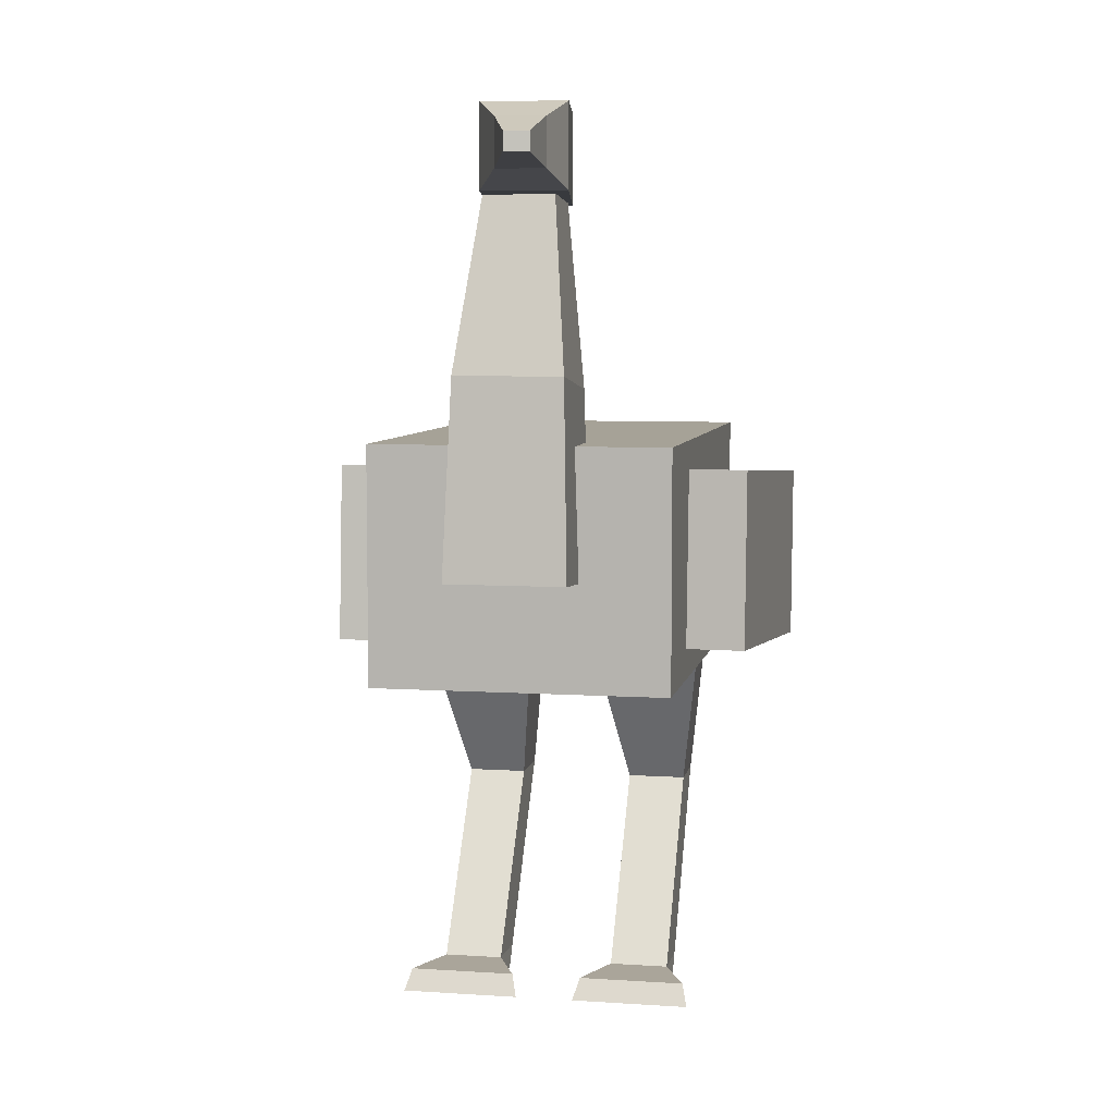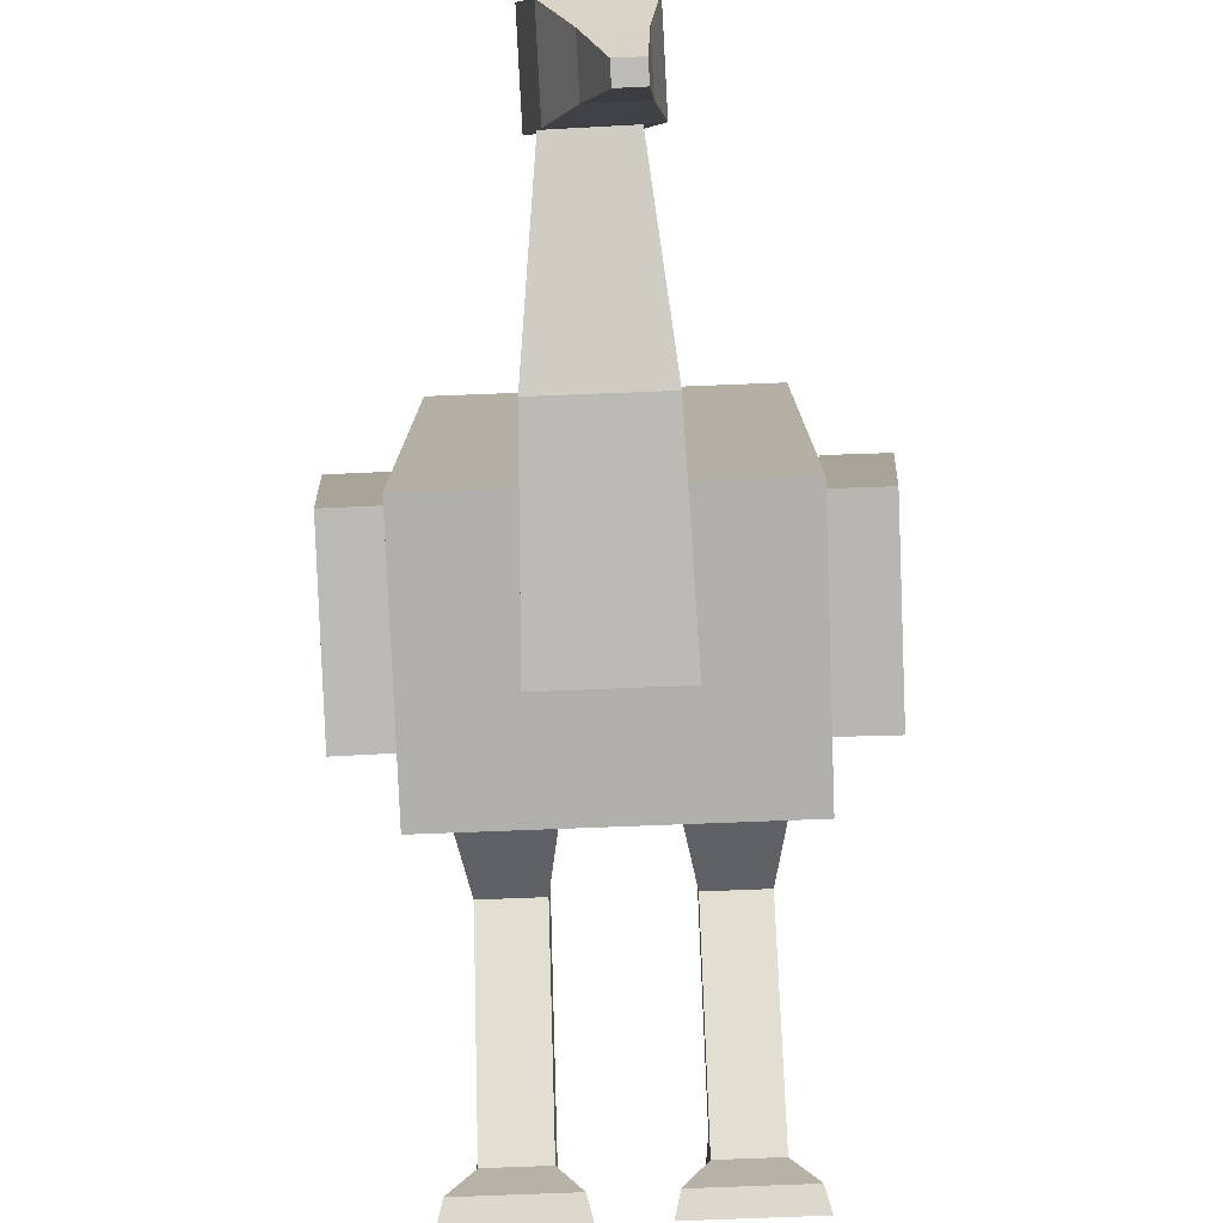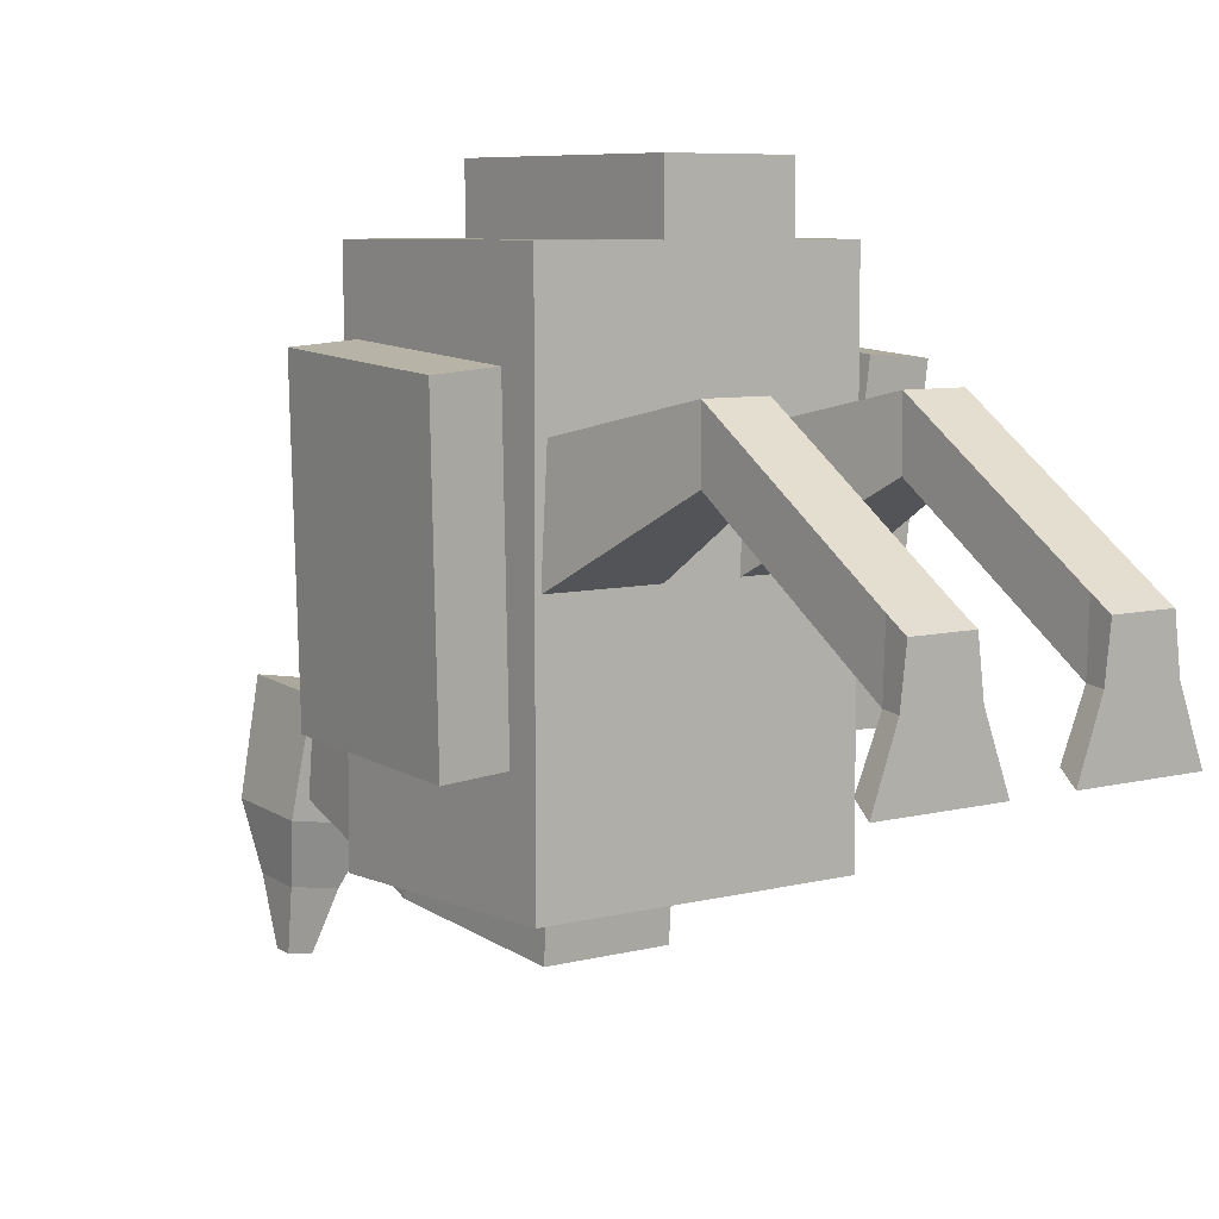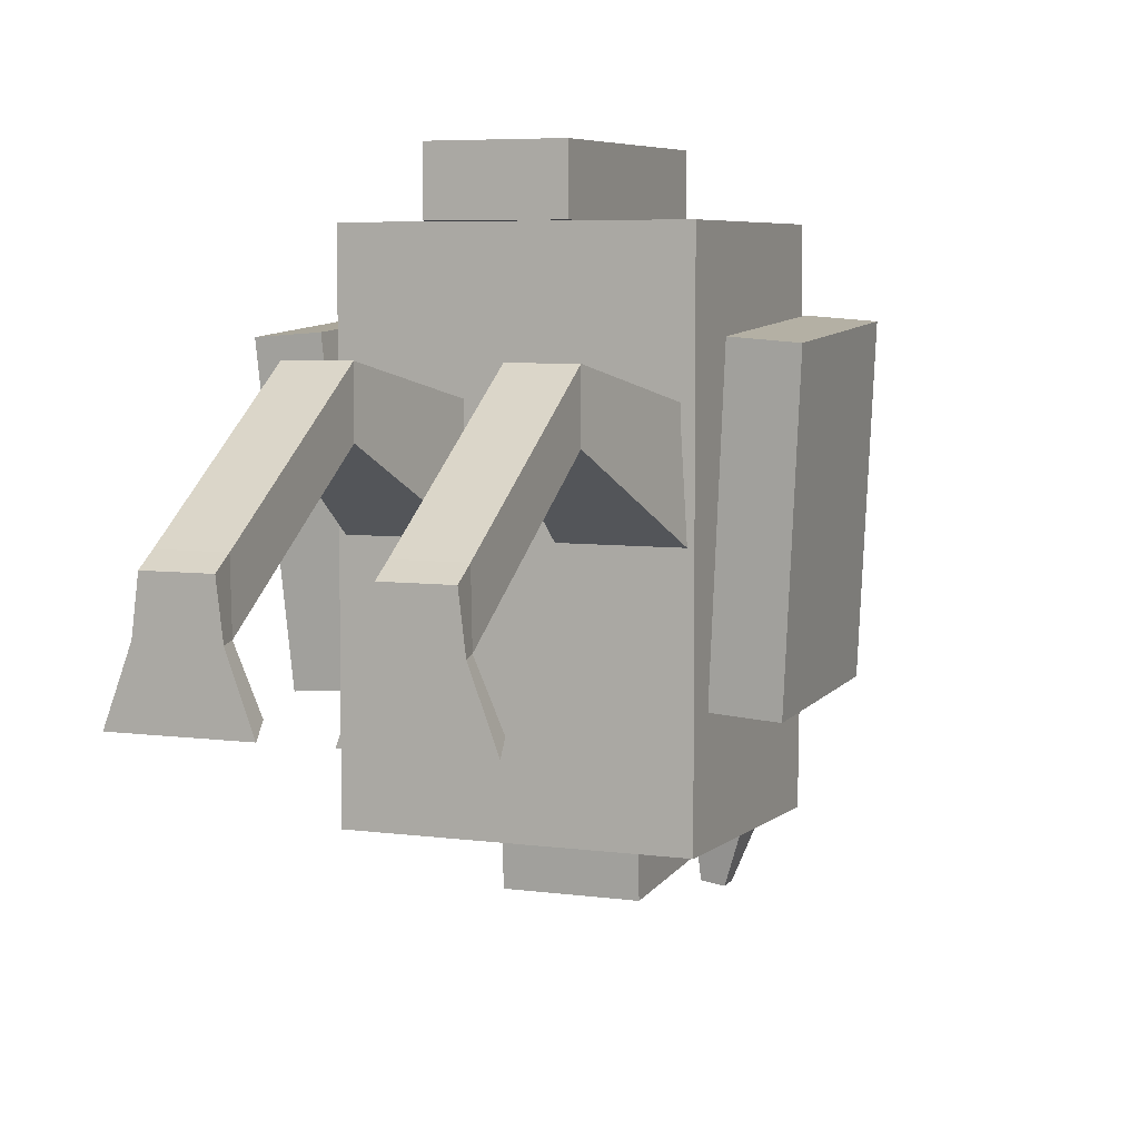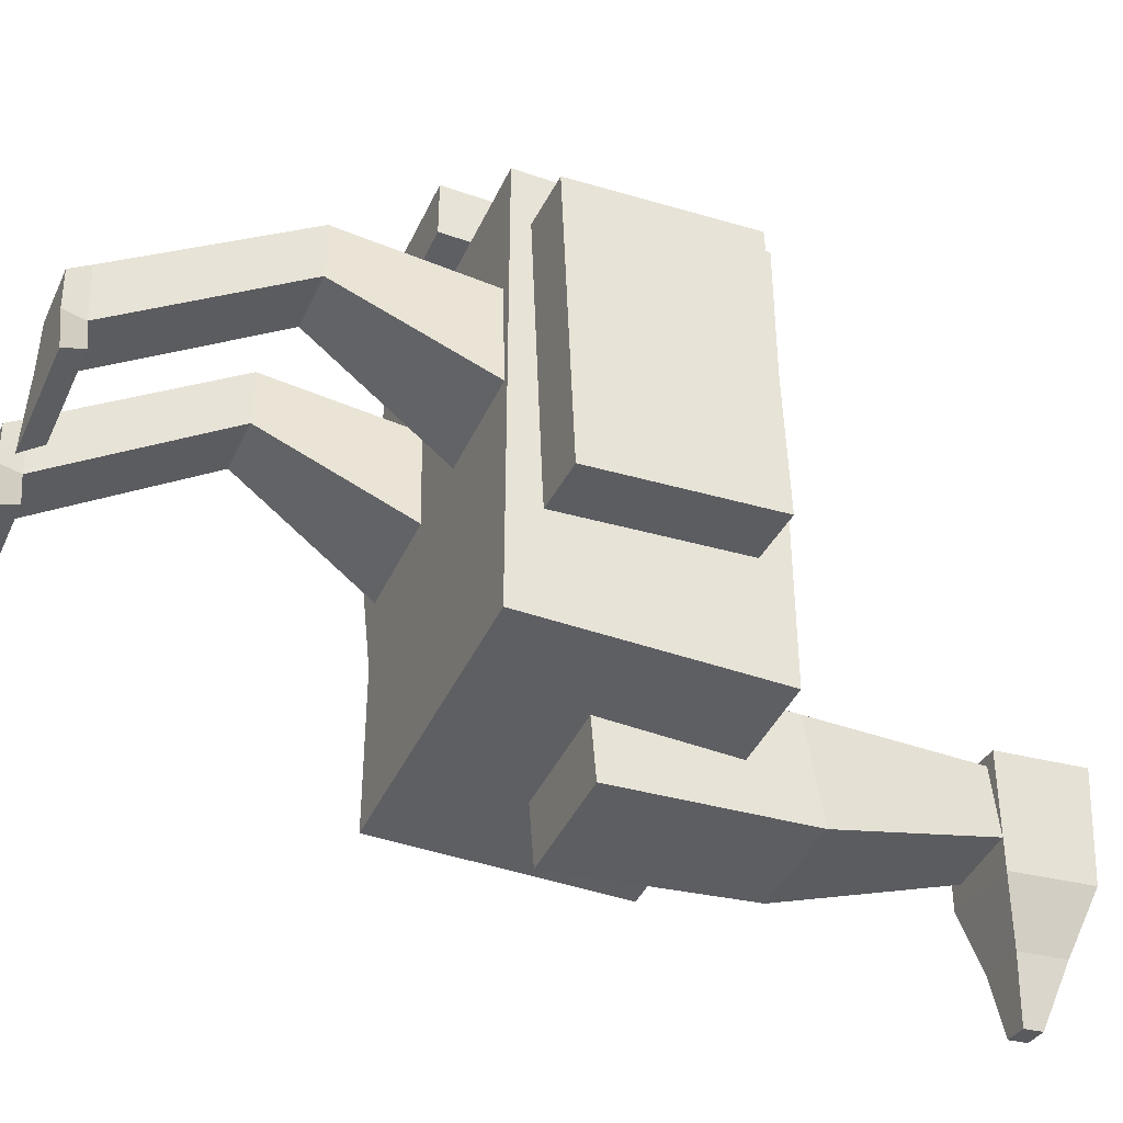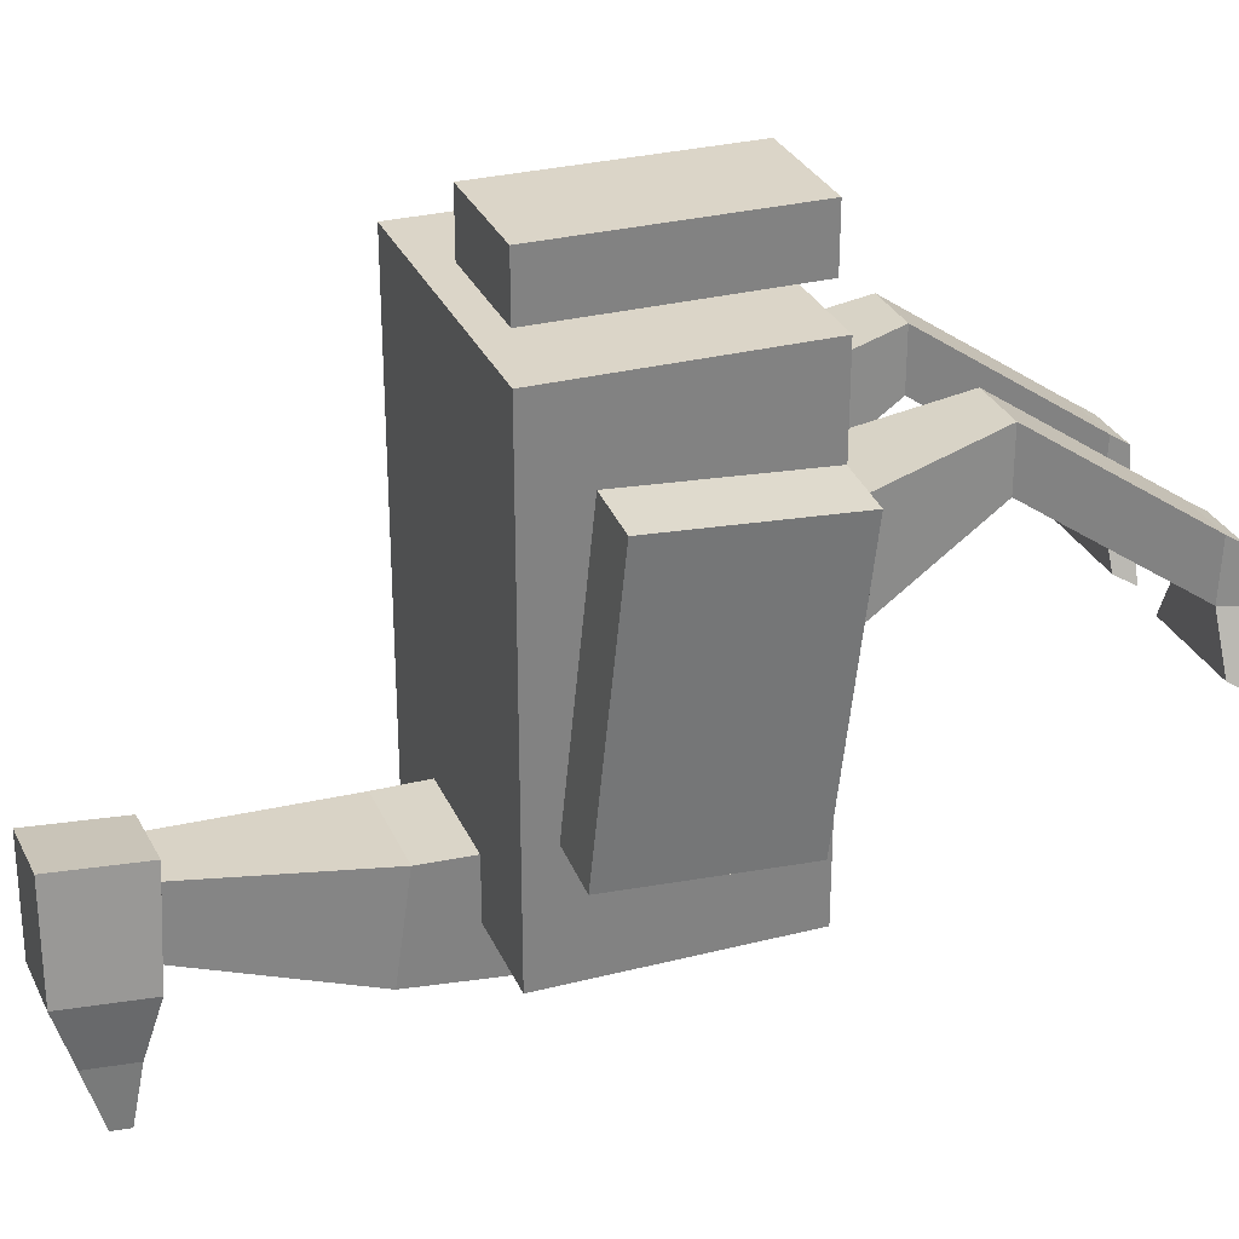
<metadata>
{"format":"obj","ext":"obj","renderer":"f3d","projection":"perspective","resolution":1024,"background":"white","views":[{"elev":6.4,"azim":-169.1,"up":"+Y"},{"elev":-78.3,"azim":-177.8,"up":"+Z"},{"elev":7.0,"azim":-37.6,"up":"+Z"},{"elev":5.7,"azim":23.6,"up":"+Z"},{"elev":-41.5,"azim":66.8,"up":"+Z"},{"elev":29.5,"azim":-110.6,"up":"+Z"}]}
</metadata>
<code>
o Cube_Cube.001
v -0.25 0.07471 0.4
v -0.25 0.4747 0.4
v -0.25 0.07471 -0.4
v -0.25 0.4747 -0.4
v 0.25 0.07471 0.4
v 0.25 0.4747 0.4
v 0.25 0.07471 -0.4
v 0.25 0.4747 -0.4
v -0.1 0.2475 -0.3041
v -0.056 0.8769 -0.2667
v -0.1 0.2623 -0.5036
v -0.056 0.9009 -0.3761
v 0.1 0.2475 -0.3041
v 0.056 0.8769 -0.2667
v 0.1 0.2623 -0.5036
v 0.056 0.9009 -0.3761
v -0.1 0.02471 0.5
v -0.1 0.425 0.5
v -0.1 0.02471 0.4
v -0.1 0.425 0.4
v 0.1 0.02471 0.5
v 0.1 0.425 0.5
v 0.1 0.02471 0.4
v 0.1 0.425 0.4
v -0.05734 1.01 -0.2227
v -0.08375 1.016 -0.401
v 0.08115 1.01 -0.2433
v 0.05473 1.016 -0.4215
v -0.05958 0.8607 -0.2357
v -0.08585 0.8765 -0.4131
v 0.07891 0.8604 -0.2562
v 0.05264 0.8762 -0.4336
v -0.06927 0.9848 -0.5074
v 0.009868 0.9846 -0.5191
v -0.07046 0.9051 -0.5143
v 0.008672 0.905 -0.526
v -0.06466 0.9545 -0.6122
v -0.02509 0.9544 -0.6181
v -0.06512 0.9238 -0.6149
v -0.02555 0.9237 -0.6208
v 0.1 -0.5001 -0
v 0.05 0.2168 0.1417
v 0.09 -0.5001 -0.08
v 0.05 0.1334 -0.04013
v 0.2 -0.5001 -0
v 0.25 0.2168 0.1417
v 0.21 -0.5001 -0.08
v 0.25 0.1334 -0.04013
v -0.2 -0.5001 -0
v -0.25 0.2168 0.1417
v -0.21 -0.5001 -0.08
v -0.25 0.1334 -0.04013
v -0.1 -0.5001 -0
v -0.05 0.2168 0.1417
v -0.09 -0.5001 -0.08
v -0.05 0.1334 -0.04013
v 0.1 -0.1663 0.2283
v 0.1 -0.1662 0.1283
v 0.2 -0.1662 0.1283
v 0.2 -0.1663 0.2283
v -0.2 -0.1663 0.2283
v -0.2 -0.1662 0.1283
v -0.1 -0.1662 0.1283
v -0.1 -0.1663 0.2283
v -0.09 0.562 -0.296
v -0.09 0.588 -0.4742
v 0.09 0.588 -0.4742
v 0.09 0.562 -0.296
v 0.3838 0.0923 0.2489
v 0.3836 0.3918 0.271
v 0.284 0.09171 0.2562
v 0.2839 0.3912 0.2783
v 0.3485 0.1275 -0.2285
v 0.3483 0.4269 -0.2064
v 0.2488 0.1269 -0.2212
v 0.2486 0.4264 -0.1991
v -0.2841 0.09165 0.257
v -0.2839 0.3911 0.279
v -0.3838 0.09224 0.2496
v -0.3836 0.3917 0.2717
v -0.2488 0.1268 -0.2204
v -0.2486 0.4263 -0.1984
v -0.3485 0.1274 -0.2278
v -0.3484 0.4269 -0.2057
v 0.1 -0.4635 -0.07851
v 0.2 -0.4635 -0.07851
v 0.2 -0.4676 0.0214
v 0.1 -0.4676 0.0214
v -0.2 -0.4635 -0.07851
v -0.1 -0.4635 -0.07851
v -0.1 -0.4676 0.0214
v -0.2 -0.4676 0.0214
v 0.06 -0.4654 -0.1668
v 0.05 -0.5001 -0.1868
v 0.25 -0.5001 -0.1868
v 0.24 -0.4654 -0.1668
v -0.24 -0.4654 -0.1668
v -0.25 -0.5001 -0.1868
v -0.05 -0.5001 -0.1868
v -0.06 -0.4654 -0.1668
f 1 2 4 3
f 3 4 8 7
f 7 8 6 5
f 5 6 2 1
f 3 7 5 1
f 8 4 2 6
f 65 10 12 66
f 66 12 16 67
f 67 16 14 68
f 68 14 10 65
f 17 18 20 19
f 19 20 24 23
f 23 24 22 21
f 21 22 18 17
f 19 23 21 17
f 24 20 18 22
f 28 26 25 27
f 32 31 29 30
f 27 31 32 28
f 26 30 29 25
f 25 29 31 27
f 26 33 35 30
f 33 37 39 35
f 30 35 36 32
f 28 34 33 26
f 32 36 34 28
f 38 40 39 37
f 35 39 40 36
f 36 40 38 34
f 34 38 37 33
f 57 42 44 58
f 58 44 48 59
f 59 48 46 60
f 60 46 42 57
f 43 47 45 41
f 61 50 52 62
f 62 52 56 63
f 63 56 54 64
f 64 54 50 61
f 51 55 53 49
f 87 60 57 88
f 86 59 60 87
f 85 58 59 86
f 88 57 58 85
f 91 64 61 92
f 90 63 64 91
f 89 62 63 90
f 92 61 62 89
f 13 68 65 9
f 15 67 68 13
f 11 66 67 15
f 9 65 66 11
f 69 70 72 71
f 71 72 76 75
f 75 76 74 73
f 73 74 70 69
f 71 75 73 69
f 76 72 70 74
f 77 78 80 79
f 79 80 84 83
f 83 84 82 81
f 81 82 78 77
f 79 83 81 77
f 84 80 78 82
f 41 88 85 43
f 90 55 99 100
f 47 86 87 45
f 45 87 88 41
f 49 92 89 51
f 85 86 96 93
f 55 90 91 53
f 53 91 92 49
f 55 51 98 99
f 43 85 93 94
f 89 90 100 97
f 86 47 95 96
f 47 43 94 95
f 51 89 97 98
f 94 93 96 95
f 98 97 100 99
f 11 15 13 9

</code>
